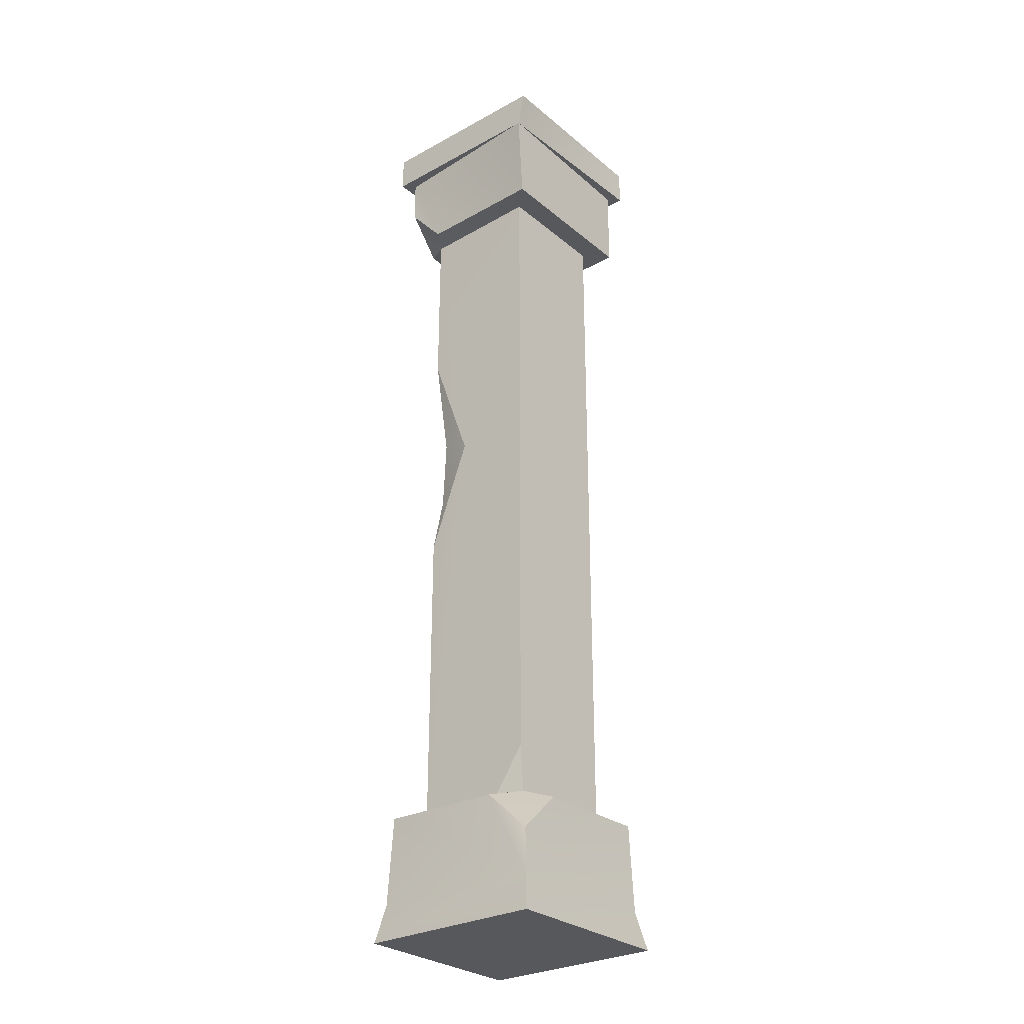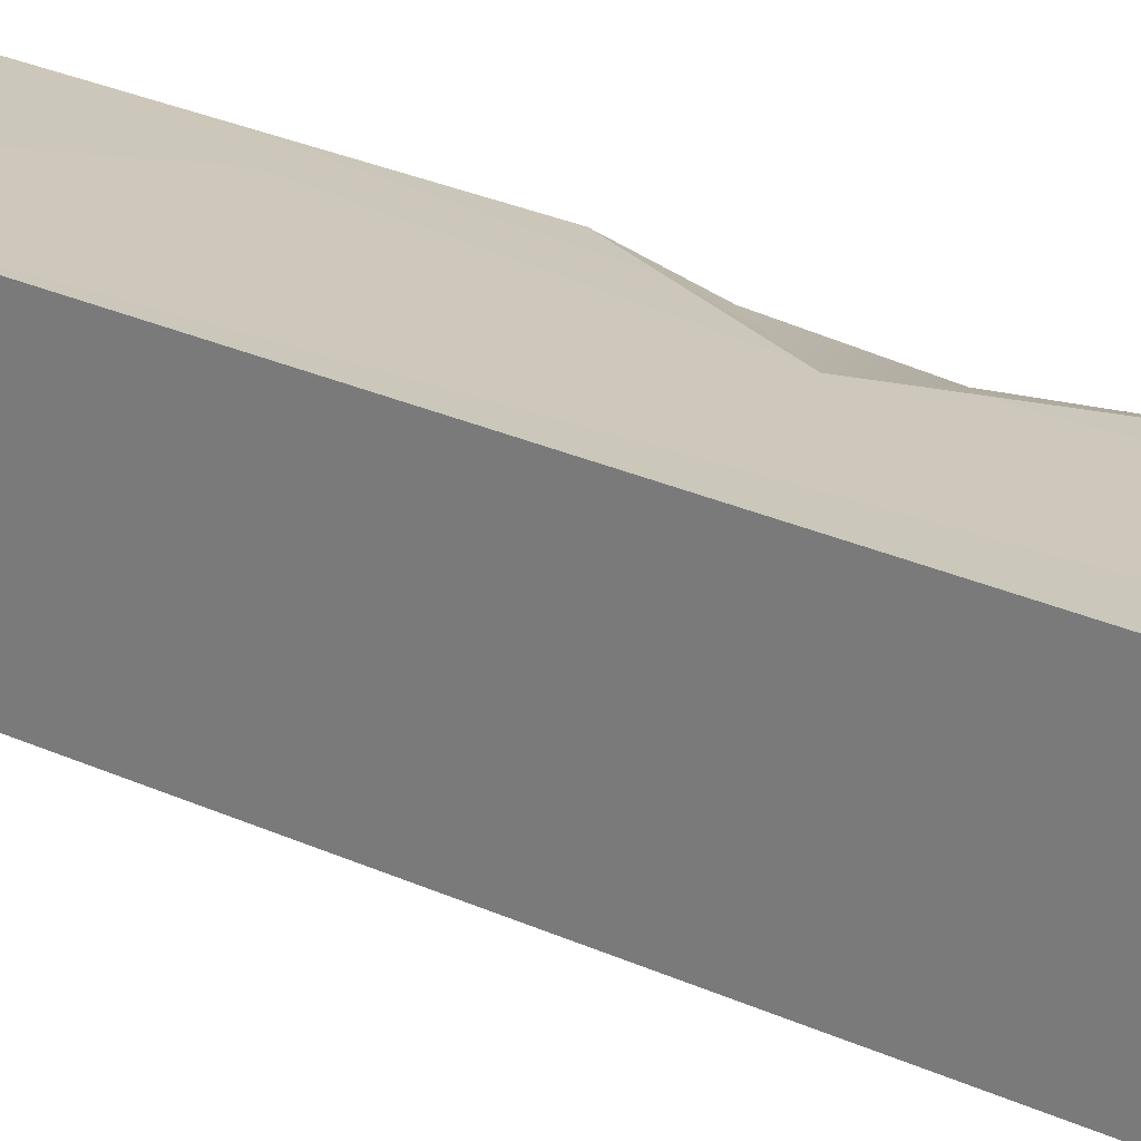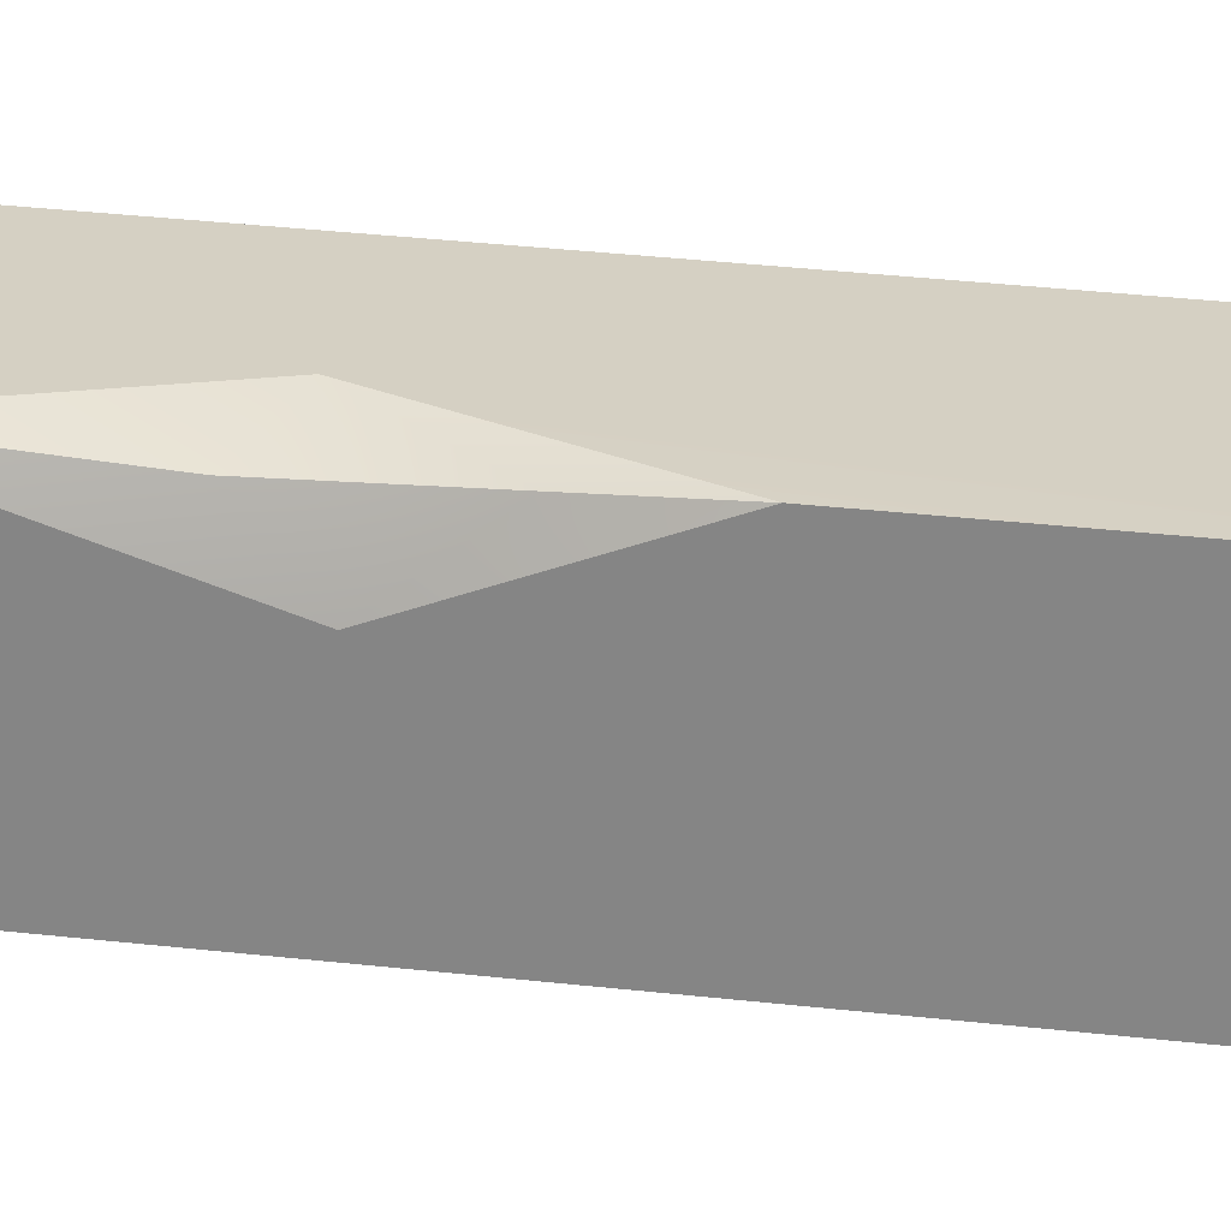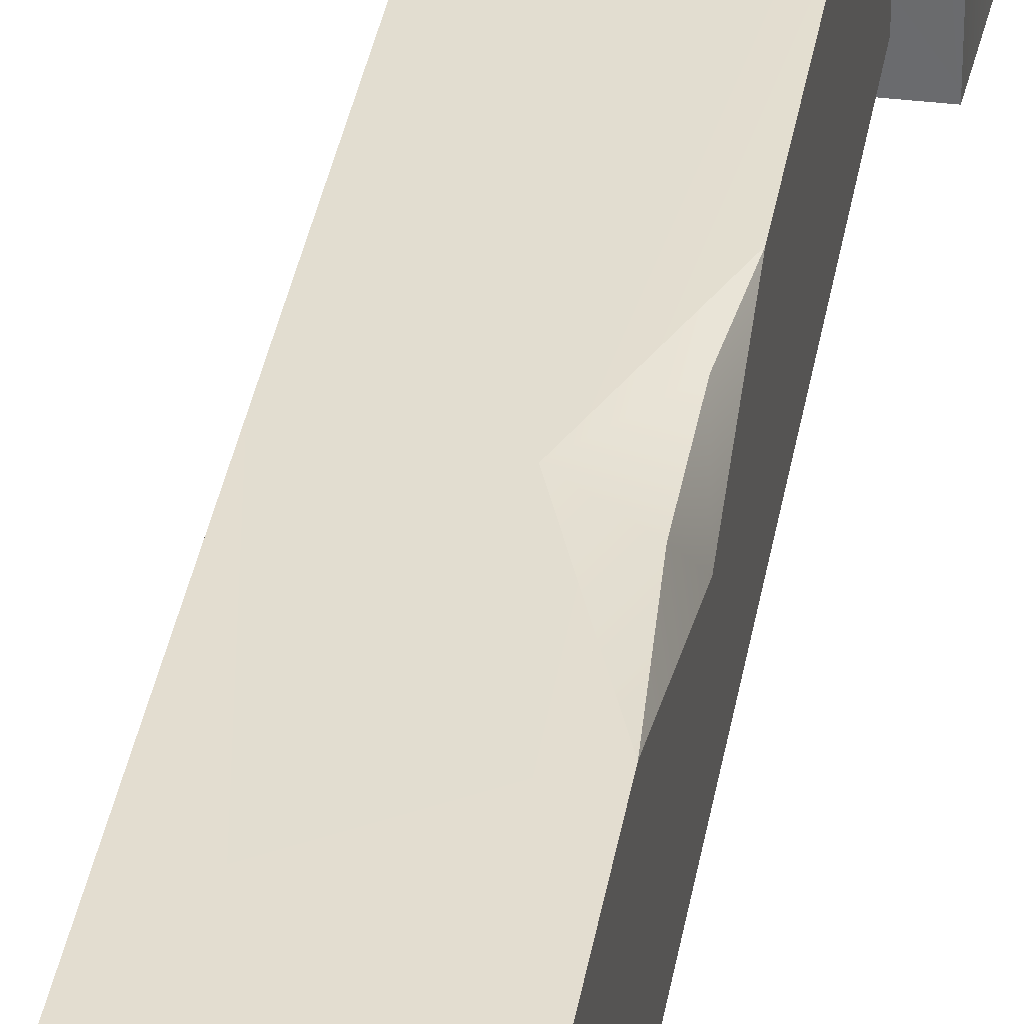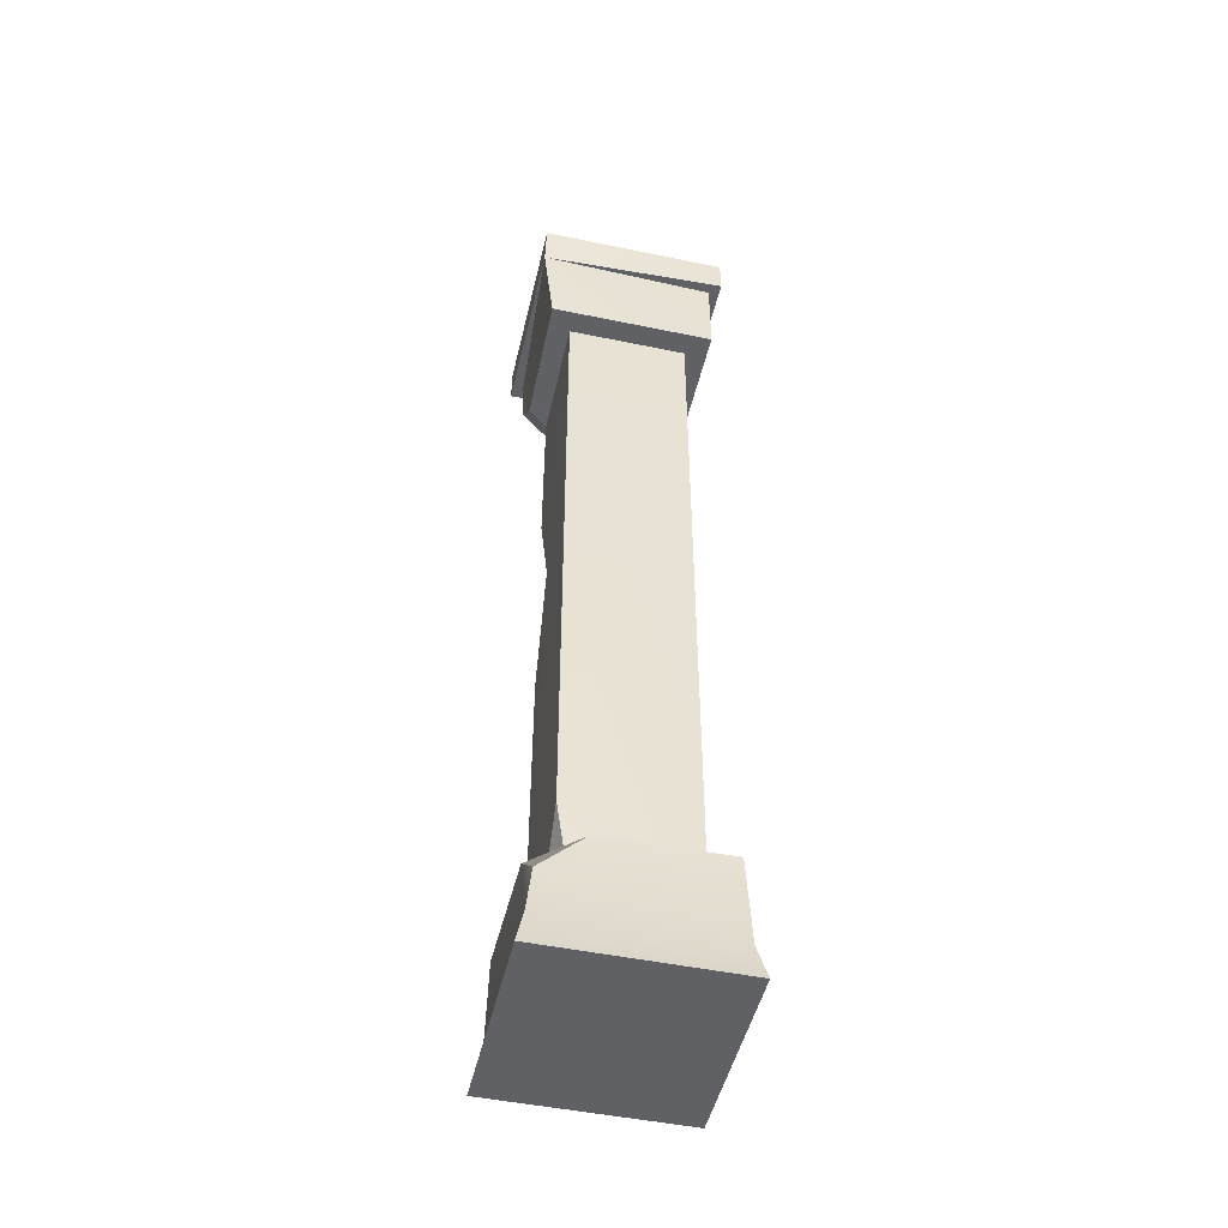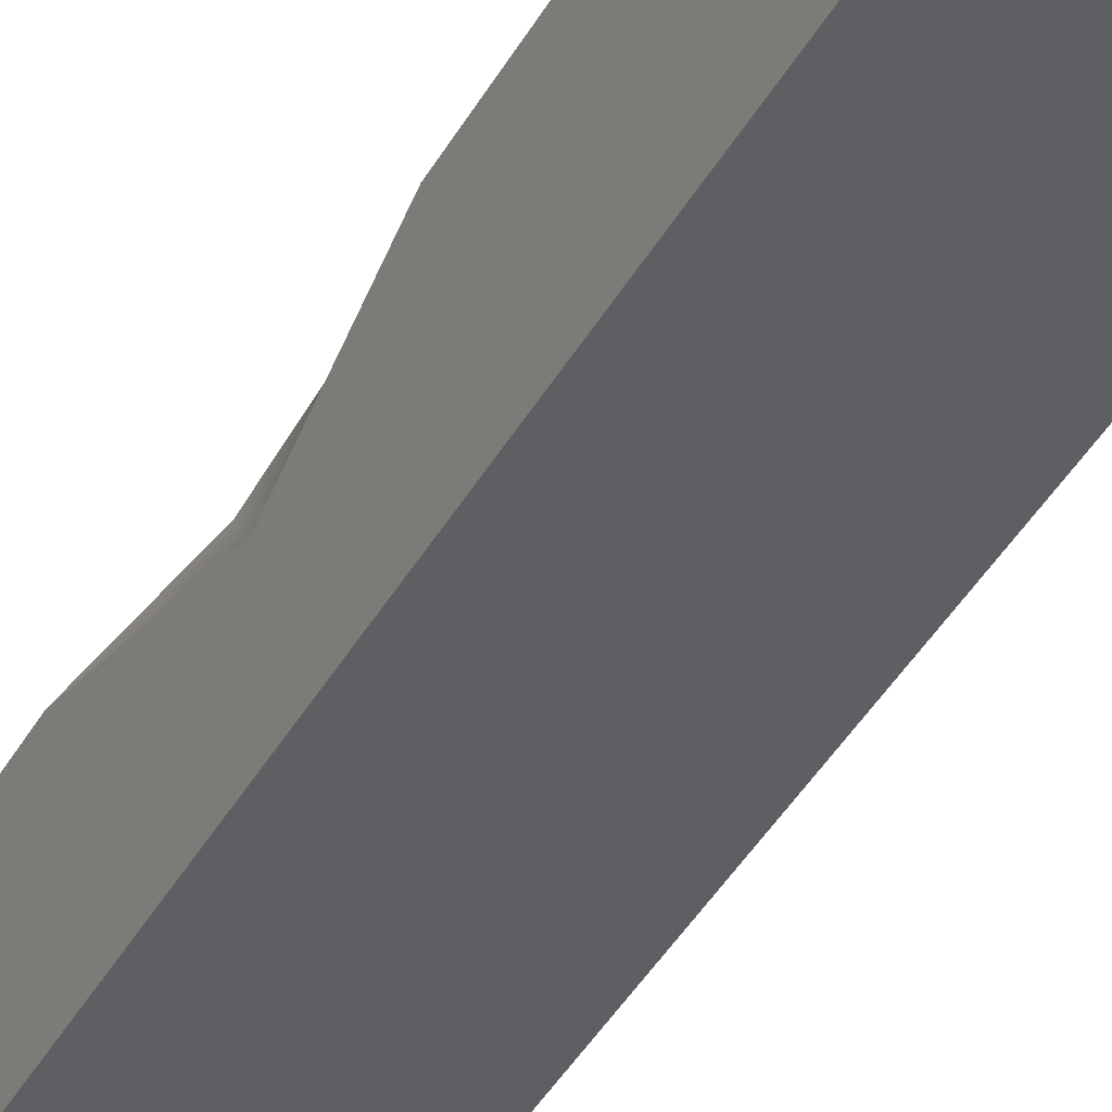
<metadata>
{"format":"obj","ext":"obj","renderer":"f3d","projection":"perspective","resolution":1024,"background":"white","views":[{"elev":-28.6,"azim":39.3,"up":"+Y"},{"elev":21.7,"azim":131.4,"up":"+Z"},{"elev":26.1,"azim":-78.9,"up":"+Z"},{"elev":35.3,"azim":-170.7,"up":"+Z"},{"elev":-48.7,"azim":77.0,"up":"+Y"},{"elev":-39.7,"azim":-26.3,"up":"+Z"}]}
</metadata>
<code>
o Column_01_LOD0
v -0.1395 2.497 0.2408
v -0.245 2.496 0.1436
v 0.2566 0.1089 -0.2604
v 0.2827 2.758 -0.2821
v 0.2501 2.758 -0.2495
v -0.2482 2.758 -0.2495
v 0.2478 0.2456 0.2418
v 0.174 0.3896 0.1593
v 0.2501 2.495 -0.2495
v 0.1184 0.367 0.2467
v 0.1818 0.5229 0.1804
v -0.2807 2.869 -0.2821
v 0.2827 2.869 0.2813
v 0.2474 0.3677 0.1123
v -0.248 2.622 0.2458
v 0.07717 0.3725 0.1809
v 0.2501 2.495 0.2487
v 0.2827 2.869 -0.2821
v 0.261 2.758 0.2813
v -0.2482 2.758 0.2486
v -0.1798 0.3715 0.1804
v 0.1818 2.495 0.1804
v -0.1797 1.58 0.06211
v -0.05023 1.62 0.1818
v -0.1798 0.3715 -0.1812
v -0.1798 2.495 -0.1812
v -0.2481 0.3717 0.2488
v -0.1581 1.452 0.1628
v -0.1796 1.29 0.1793
v -0.2482 2.495 -0.2495
v 0.1818 2.495 -0.1812
v 0.1817 0.3712 -0.1812
v -0.1559 1.668 0.1534
v -0.1795 1.976 0.18
v -0.2807 2.758 -0.2821
v -0.2807 2.758 0.2813
v -0.2644 0.1089 0.2528
v -0.2563 0.1089 -0.2712
v 0.2607 0.1088 0.2579
v -0.2482 0.3715 -0.2496
v 0.25 0.3718 -0.2495
v 0.2055 0.3331 0.1901
v -0.1904 2.522 0.2056
v 0.2827 -0.002126 0.2813
v 0.2827 -0.002126 -0.2821
v -0.1796 2.487 0.1786
v -0.2807 -0.002126 -0.2821
v -0.2807 2.869 0.2813
v -0.2807 -0.002126 0.2813
f 42 7 14
f 1 43 46
f 27 10 16
f 1 20 15
f 42 14 8
f 41 14 7
f 32 8 14
f 37 39 27
f 1 46 22
f 32 11 8
f 10 42 8
f 32 14 41
f 7 42 10
f 19 17 9
f 43 15 2
f 19 5 4
f 48 12 35
f 17 20 1
f 34 46 23
f 19 18 13
f 36 13 48
f 6 20 35
f 43 2 46
f 11 22 24
f 20 19 36
f 35 12 4
f 39 10 27
f 41 7 3
f 20 17 19
f 38 27 40
f 9 31 30
f 27 21 40
f 15 43 1
f 6 9 30
f 8 11 16
f 35 36 48
f 20 36 35
f 20 6 15
f 2 30 46
f 5 19 9
f 5 6 4
f 6 35 4
f 36 19 13
f 6 5 9
f 4 12 18
f 22 46 24
f 39 3 7
f 19 4 18
f 30 15 6
f 10 39 7
f 26 23 46
f 15 30 2
f 28 29 24
f 29 28 23
f 21 24 29
f 33 34 23
f 22 31 17
f 31 26 30
f 31 9 17
f 22 17 1
f 32 25 26
f 23 28 33
f 30 26 46
f 8 16 10
f 16 21 27
f 27 38 37
f 11 21 16
f 34 33 24
f 24 21 11
f 28 24 33
f 25 23 26
f 32 26 31
f 40 25 41
f 22 11 31
f 12 48 13
f 21 25 40
f 25 32 41
f 46 34 24
f 32 31 11
f 40 3 38
f 29 23 25
f 21 29 25
f 39 37 49
f 3 39 44
f 37 38 47
f 38 3 45
f 40 41 3
f 45 44 49
f 39 49 44
f 3 44 45
f 37 47 49
f 38 45 47
f 12 13 18
f 45 49 47

</code>
